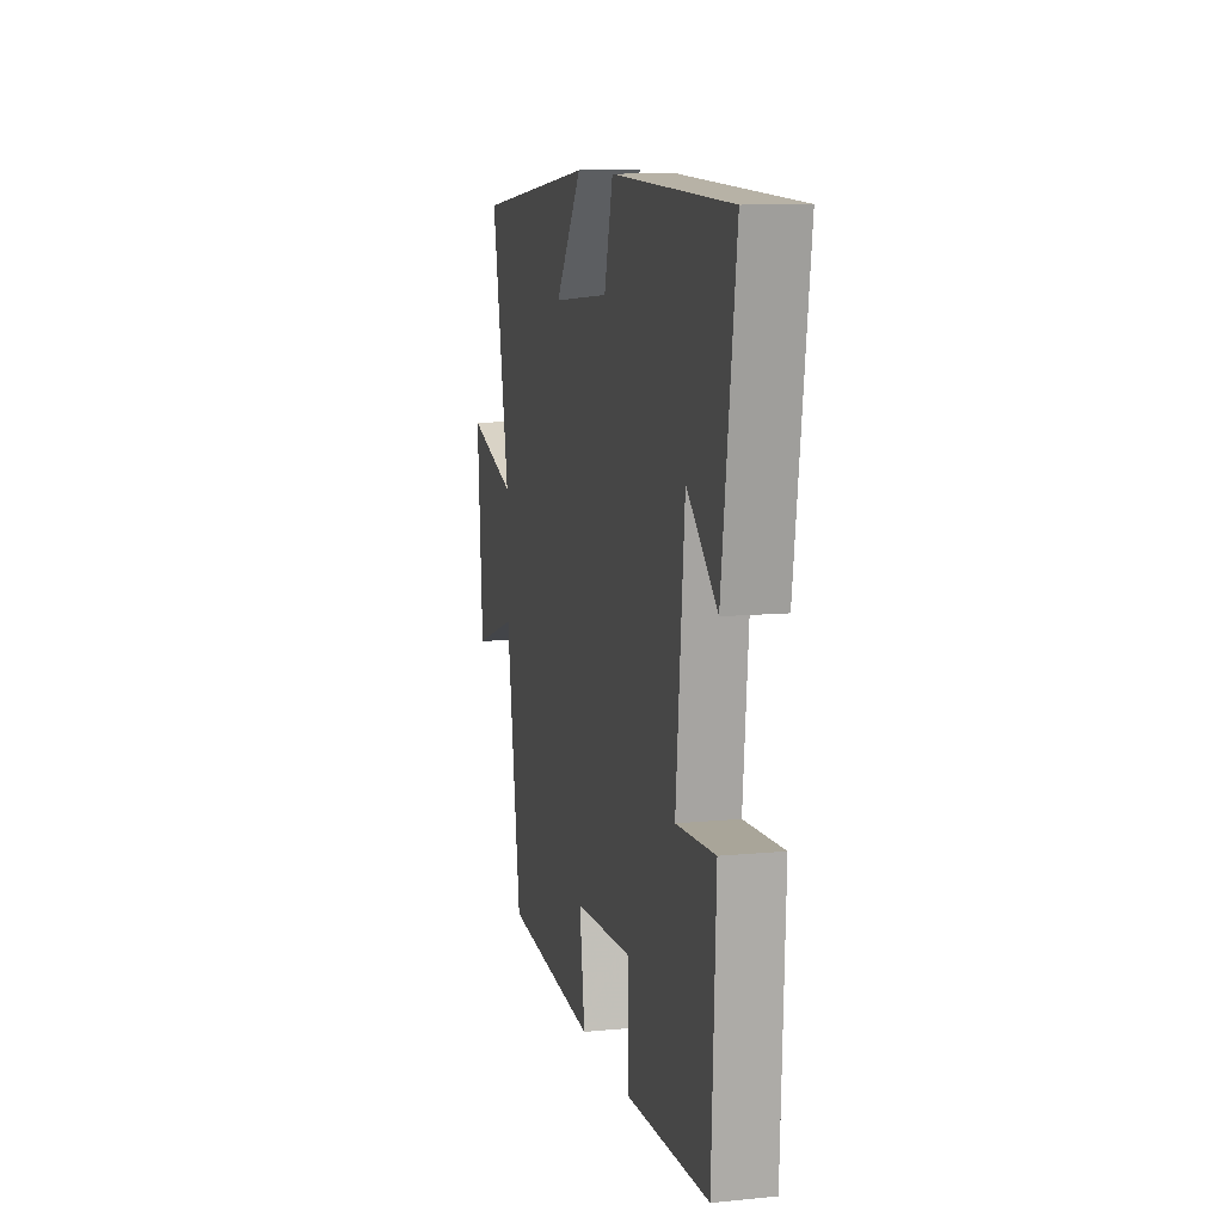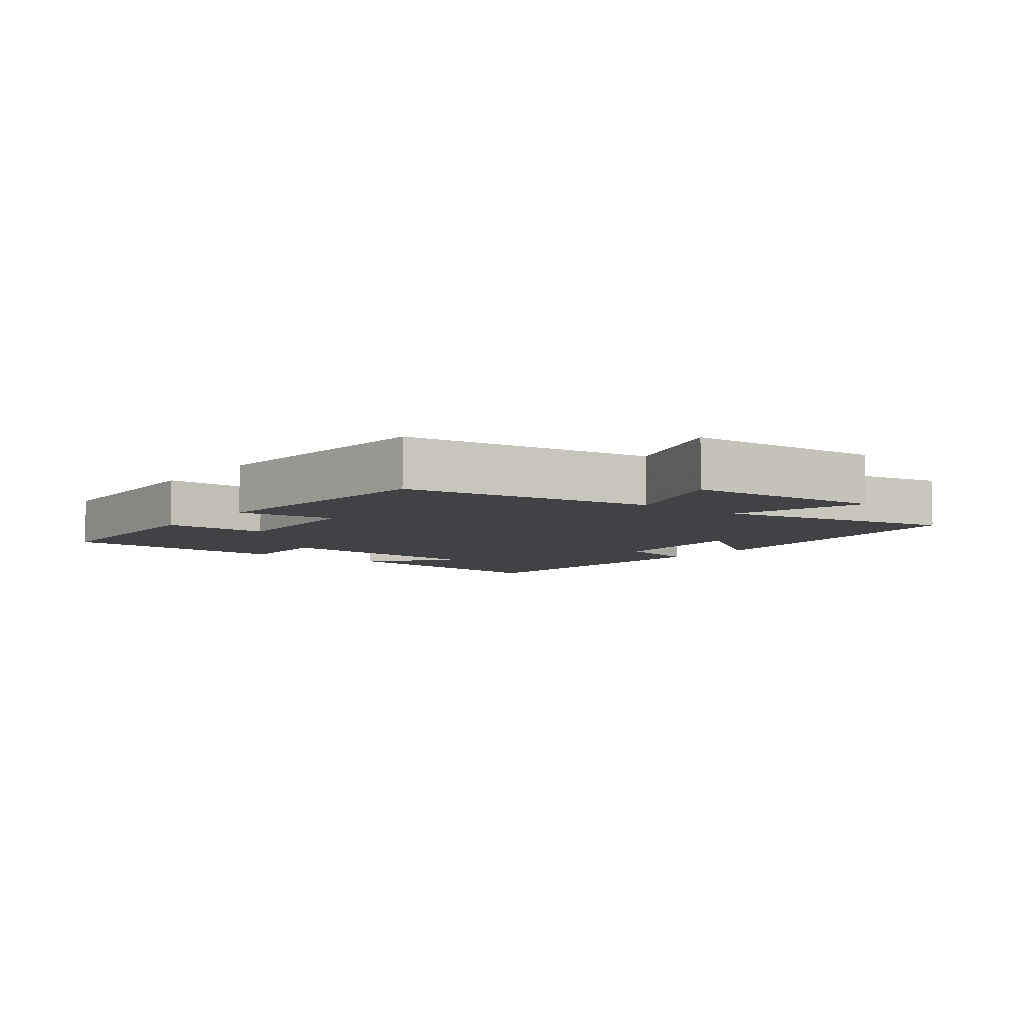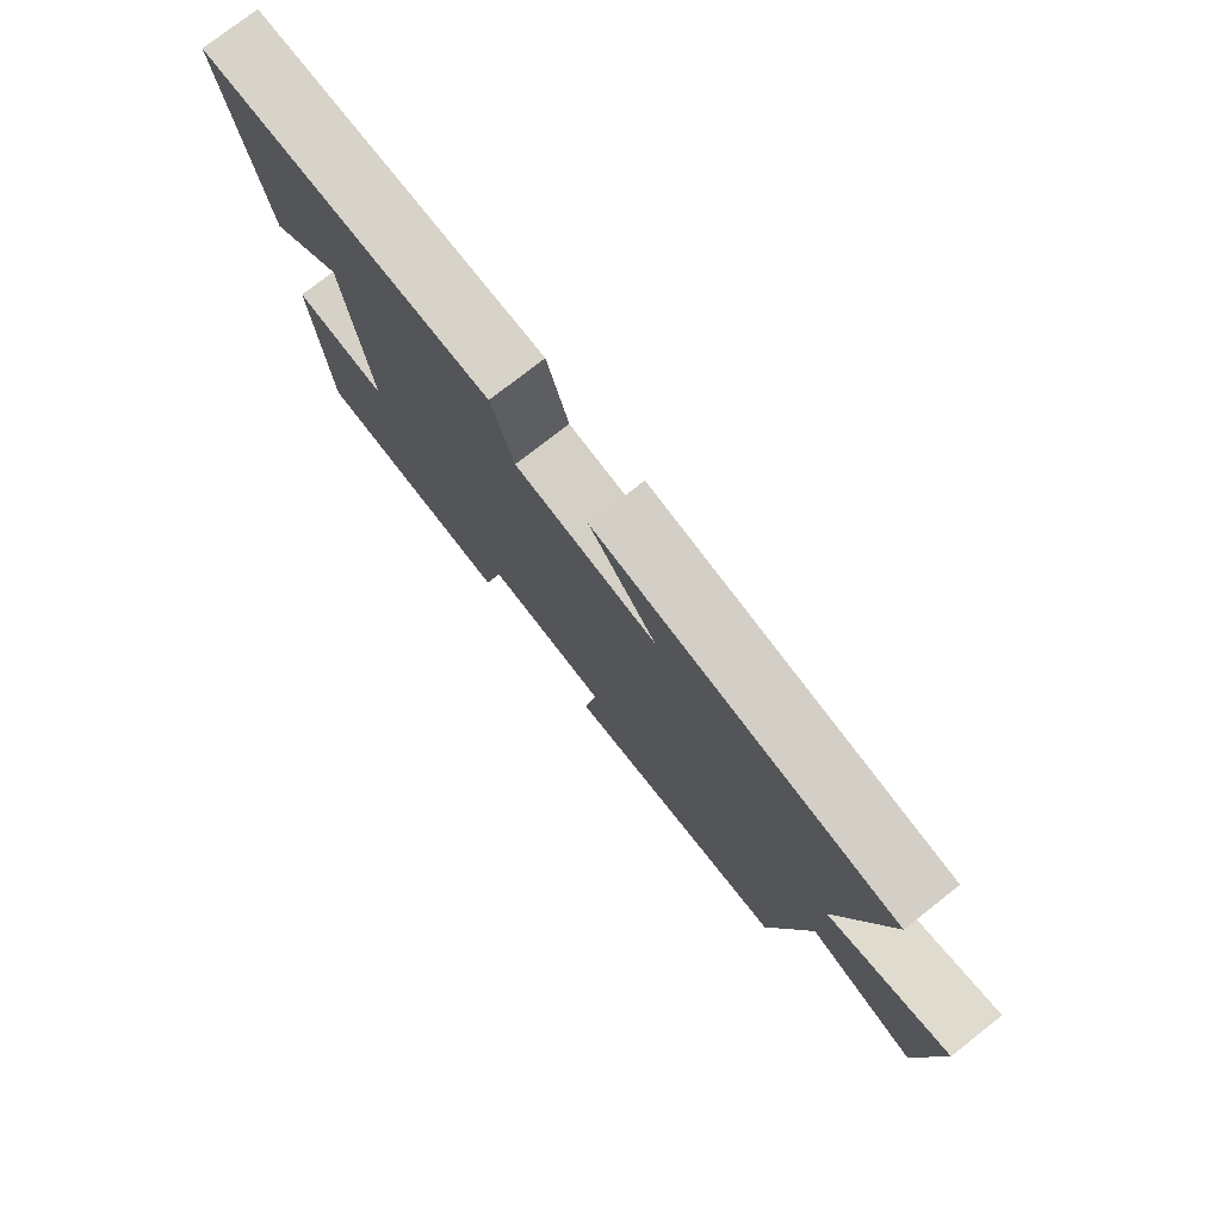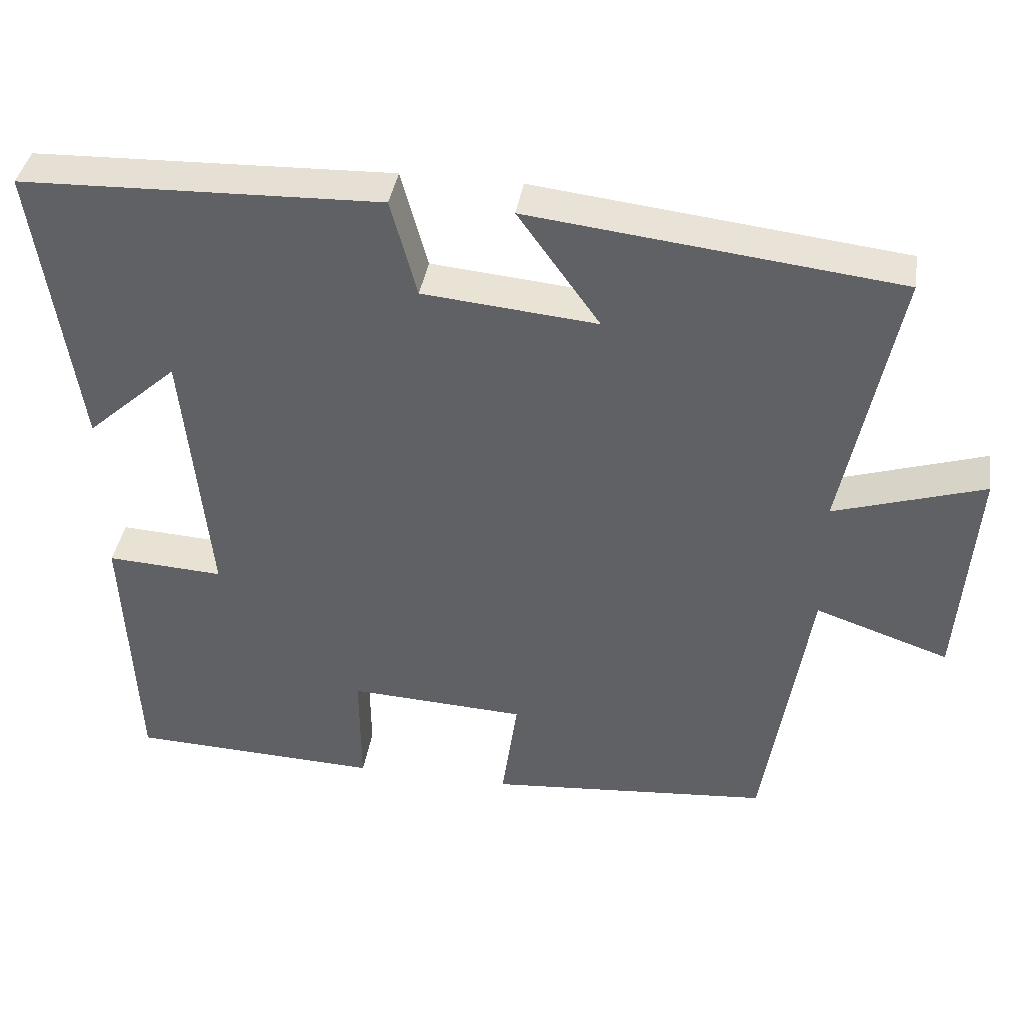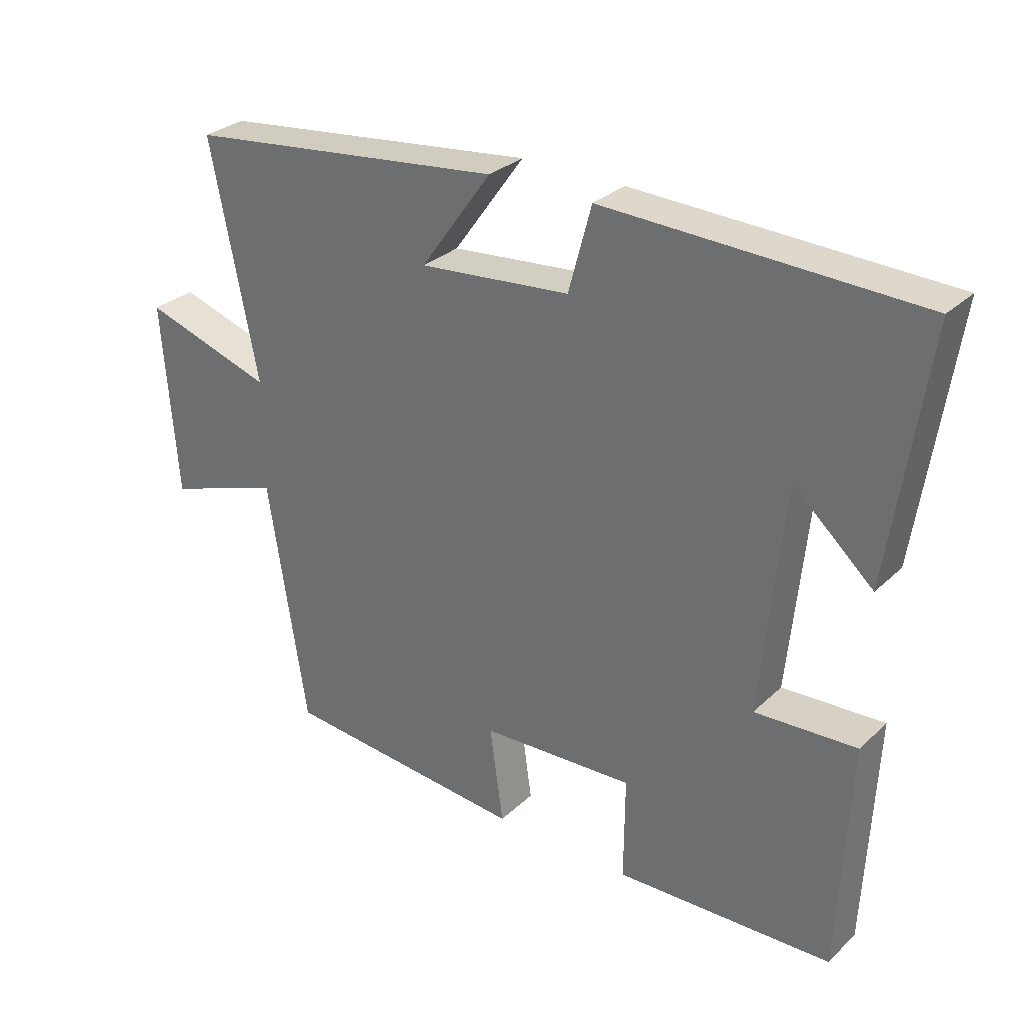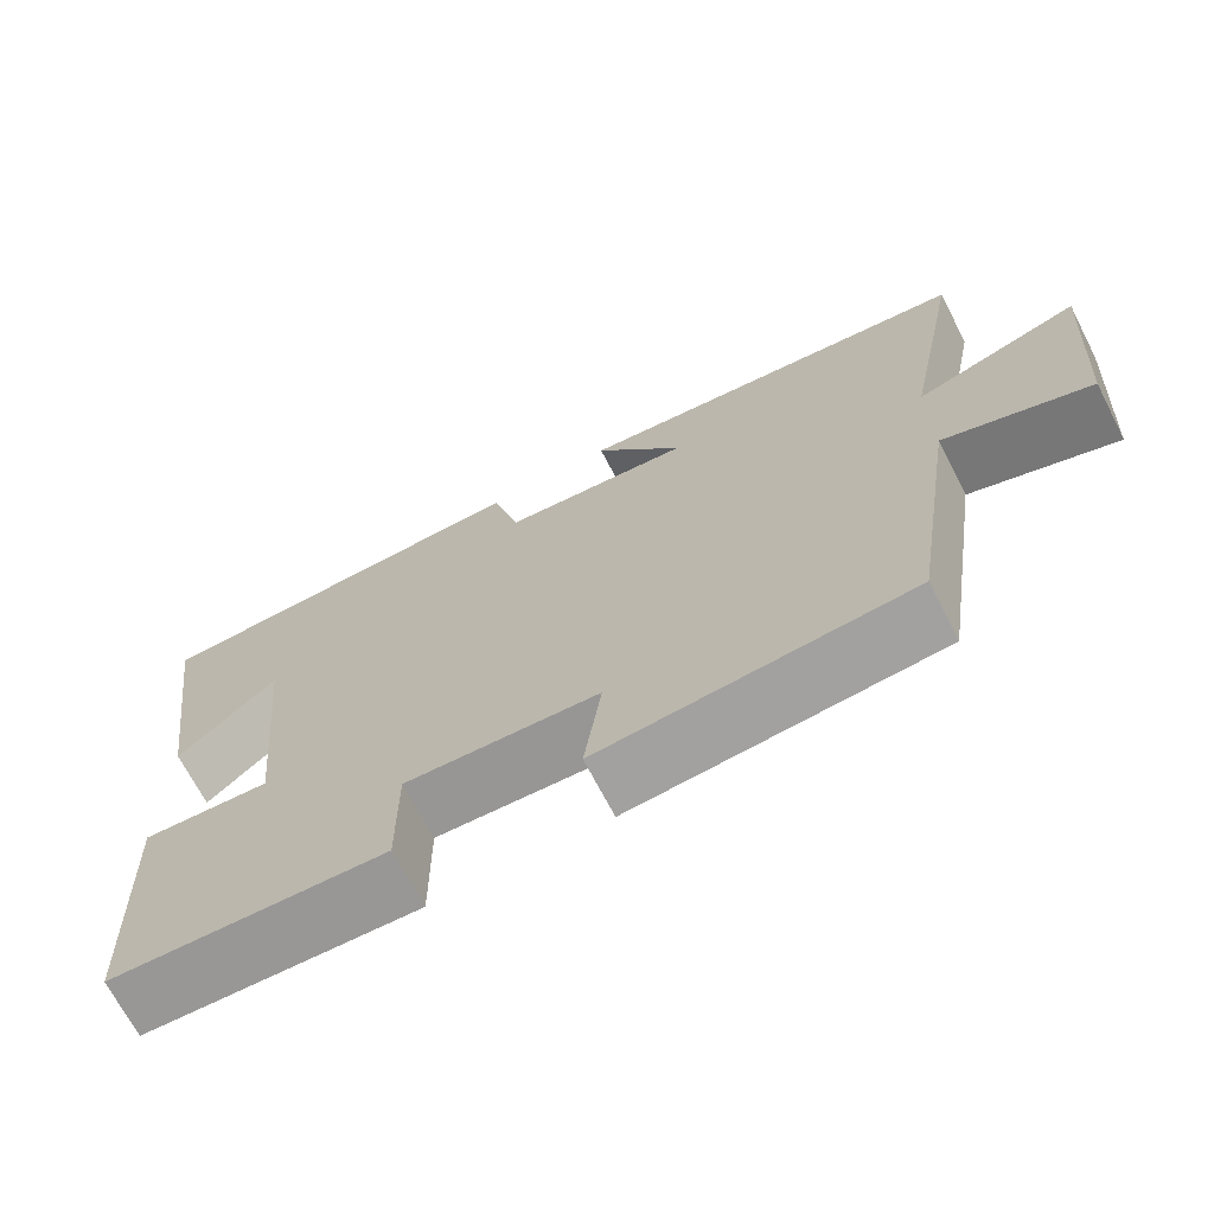
<metadata>
{"format":"obj","ext":"obj","renderer":"f3d","projection":"perspective","resolution":1024,"background":"white","views":[{"elev":10.7,"azim":76.4,"up":"+Z"},{"elev":-6.5,"azim":-127.7,"up":"+Y"},{"elev":77.0,"azim":-128.0,"up":"+Z"},{"elev":39.3,"azim":-171.0,"up":"+Z"},{"elev":29.8,"azim":36.9,"up":"+Z"},{"elev":-69.6,"azim":-152.6,"up":"+Z"}]}
</metadata>
<code>
v 0.484 0.07 -0.487
v 0.15 0.07 -0.5
v 0.151 0.07 -0.339
v -0.085 0.07 -0.351
v -0.064 0.07 -0.5
v -0.441 0.07 -0.468
v -0.5 0.07 -0.09
v -0.678 0.07 -0.151
v -0.7 0.07 0.147
v -0.5 0.07 0.084
v -0.572 0.07 0.443
v -0.082 0.07 0.5
v -0.191 0.07 0.348
v 0.041 0.07 0.37
v 0.076 0.07 0.5
v 0.555 0.07 0.485
v 0.5 0.07 0.102
v 0.378 0.07 0.211
v 0.344 0.07 -0.139
v 0.5 0.07 -0.13
v 0.484 0 -0.487
v 0.15 0 -0.5
v 0.151 0 -0.339
v -0.085 0 -0.351
v -0.064 0 -0.5
v -0.441 0 -0.468
v -0.5 0 -0.09
v -0.678 0 -0.151
v -0.7 0 0.147
v -0.5 0 0.084
v -0.572 0 0.443
v -0.082 0 0.5
v -0.191 0 0.348
v 0.041 0 0.37
v 0.076 0 0.5
v 0.555 0 0.485
v 0.5 0 0.102
v 0.378 0 0.211
v 0.344 0 -0.139
v 0.5 0 -0.13
f 19 20 1 2
f 18 19 2 3
f 15 16 17 18
f 14 15 18 3
f 13 14 3 4
f 10 11 12 13
f 10 13 4 5
f 7 8 9 10
f 5 6 7 10
f 22 21 40 39
f 23 22 39 38
f 38 37 36 35
f 23 38 35 34
f 24 23 34 33
f 33 32 31 30
f 25 24 33 30
f 30 29 28 27
f 30 27 26 25
f 1 21 22 2
f 2 22 23 3
f 3 23 24 4
f 4 24 25 5
f 5 25 26 6
f 6 26 27 7
f 7 27 28 8
f 8 28 29 9
f 9 29 30 10
f 10 30 31 11
f 11 31 32 12
f 12 32 33 13
f 13 33 34 14
f 14 34 35 15
f 15 35 36 16
f 16 36 37 17
f 17 37 38 18
f 18 38 39 19
f 19 39 40 20
f 20 40 21 1

</code>
